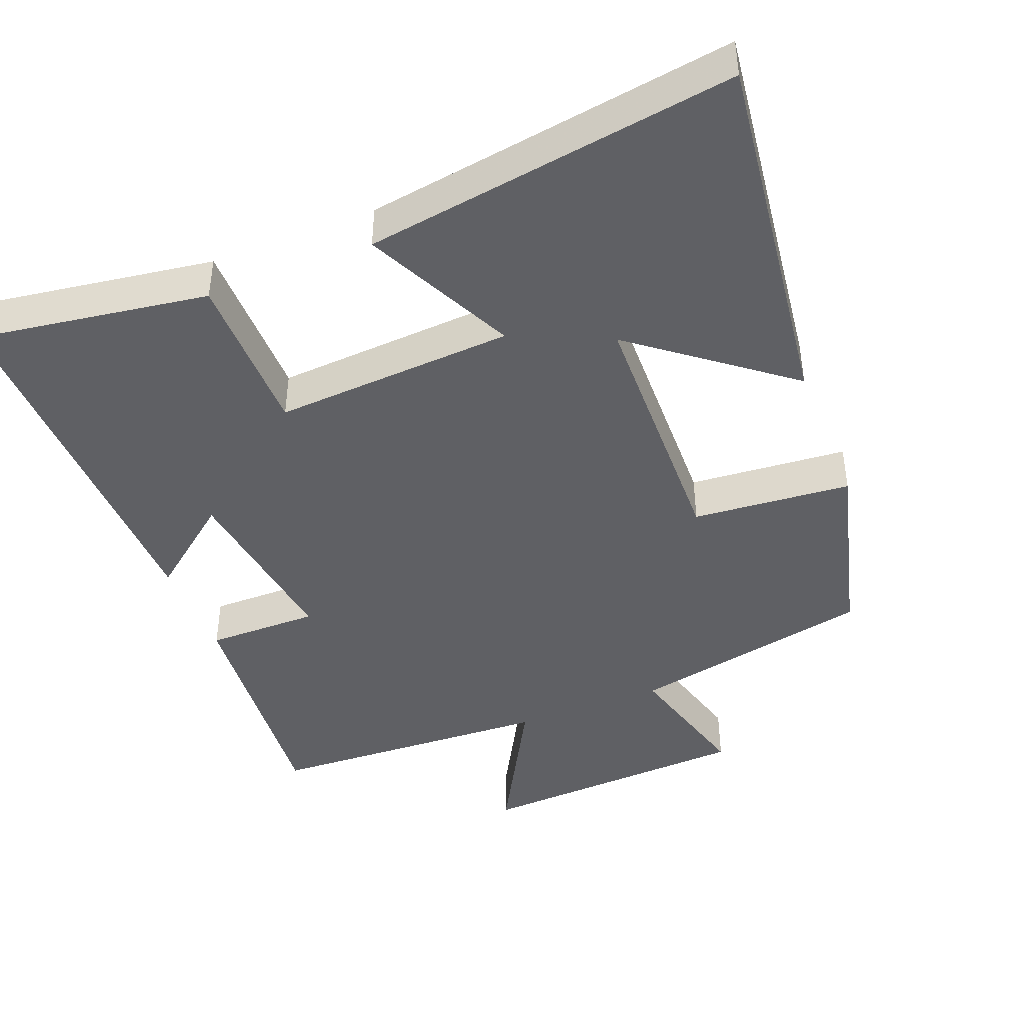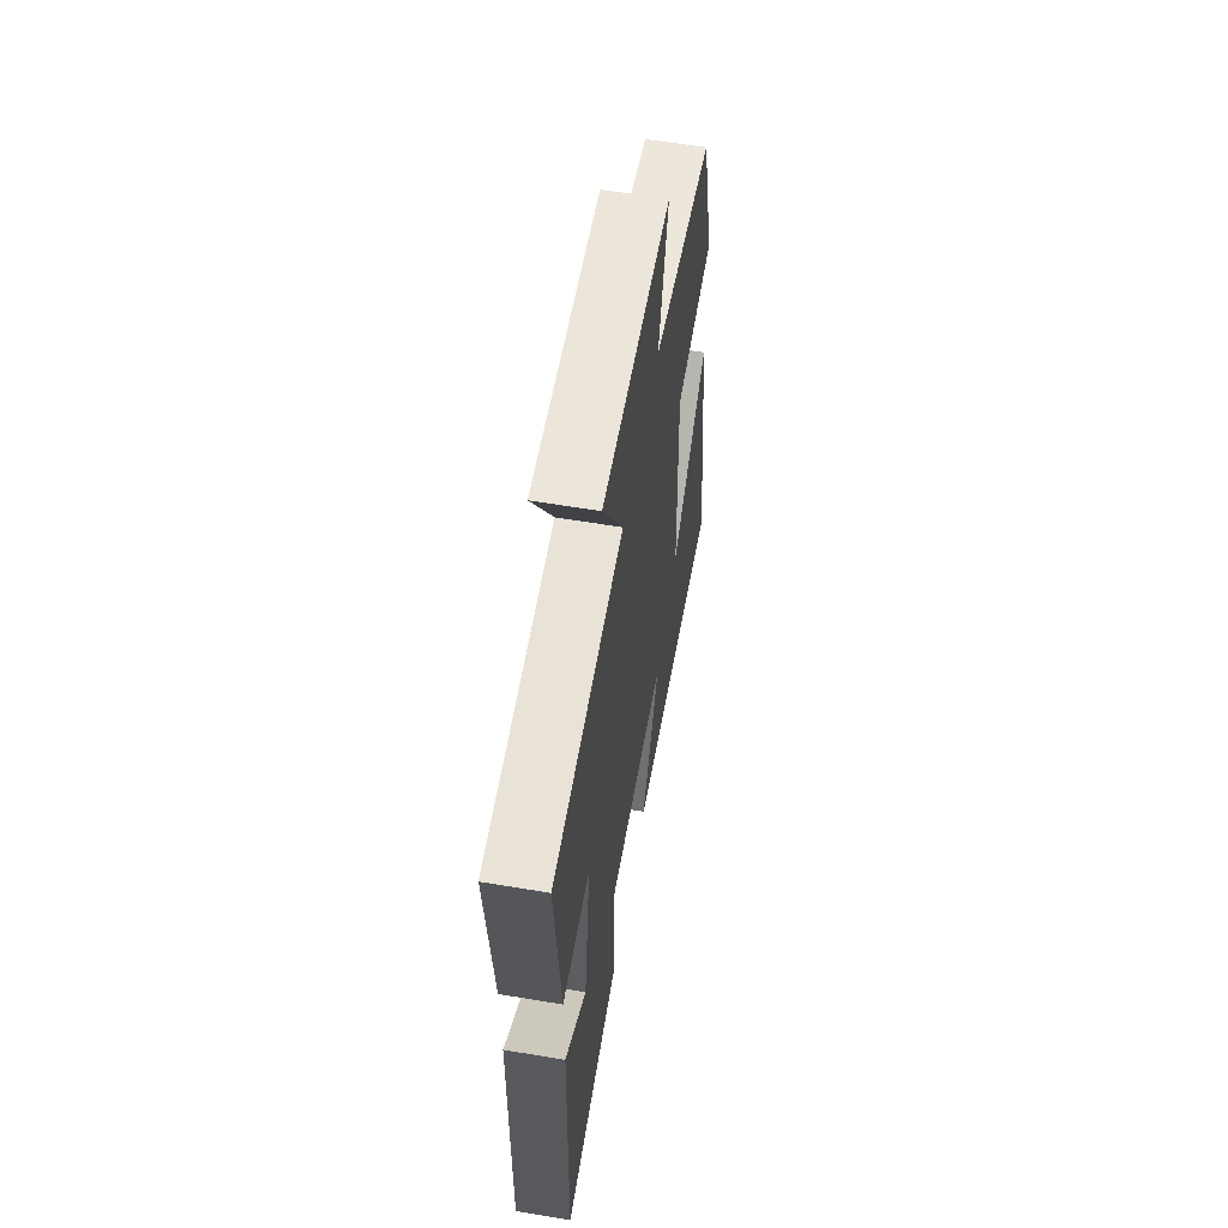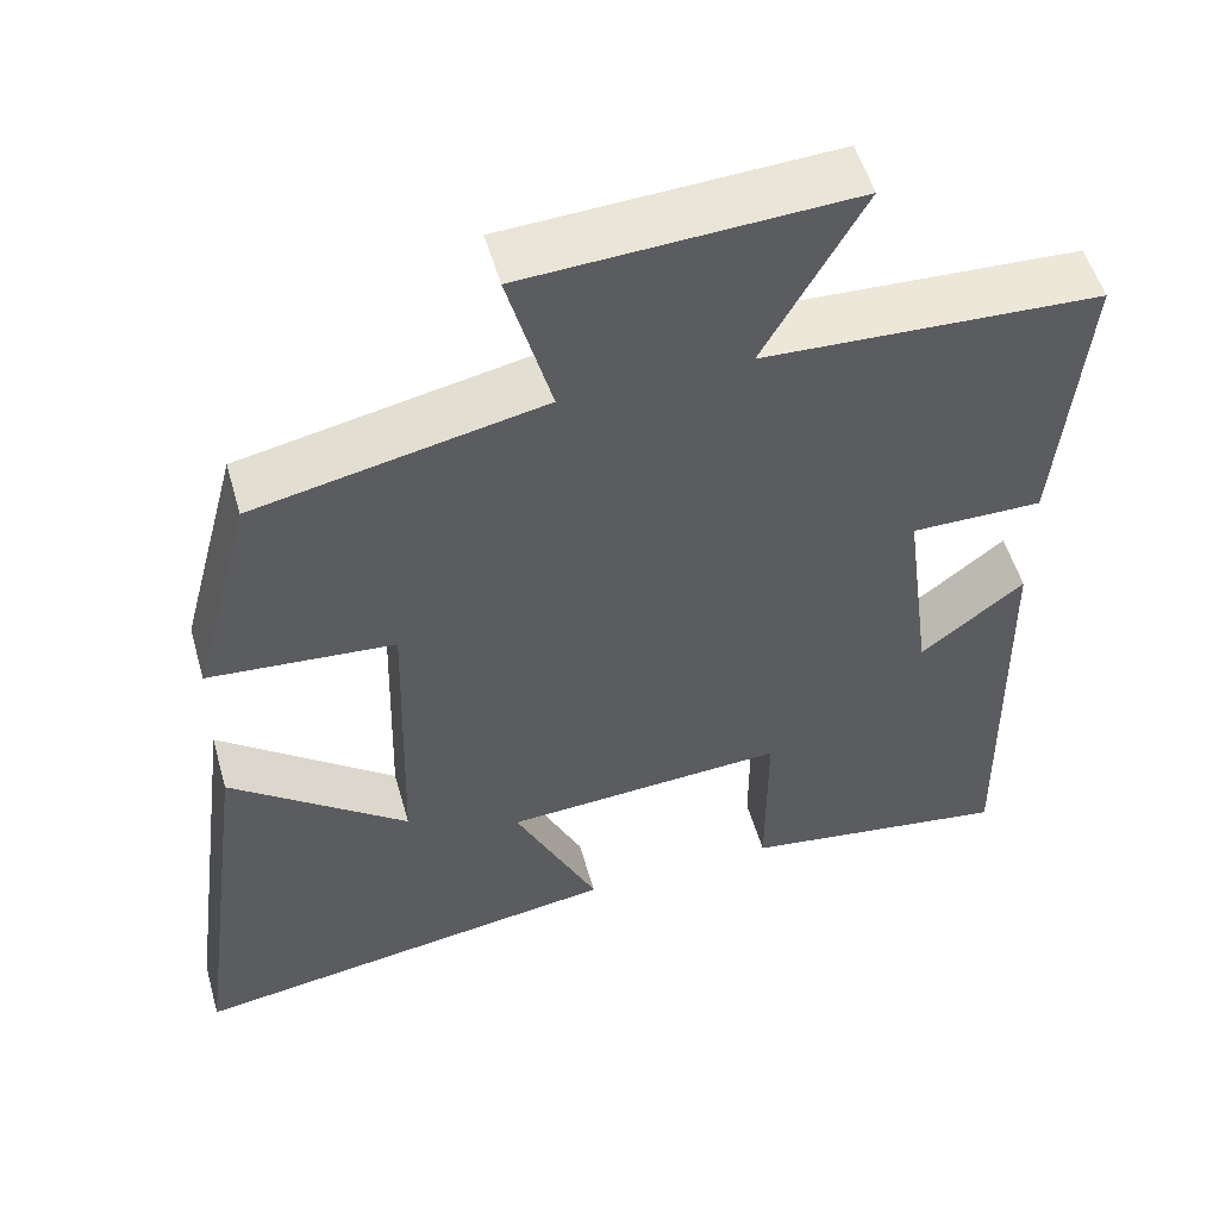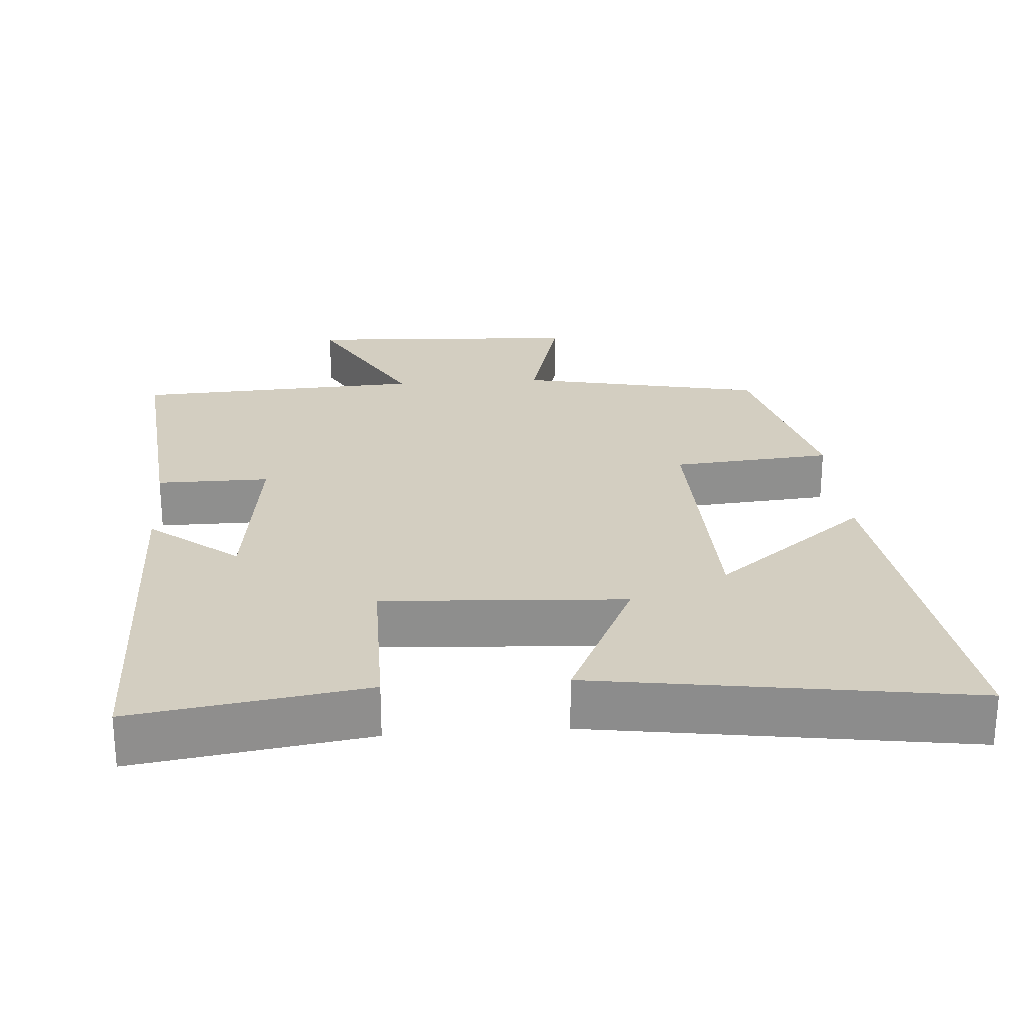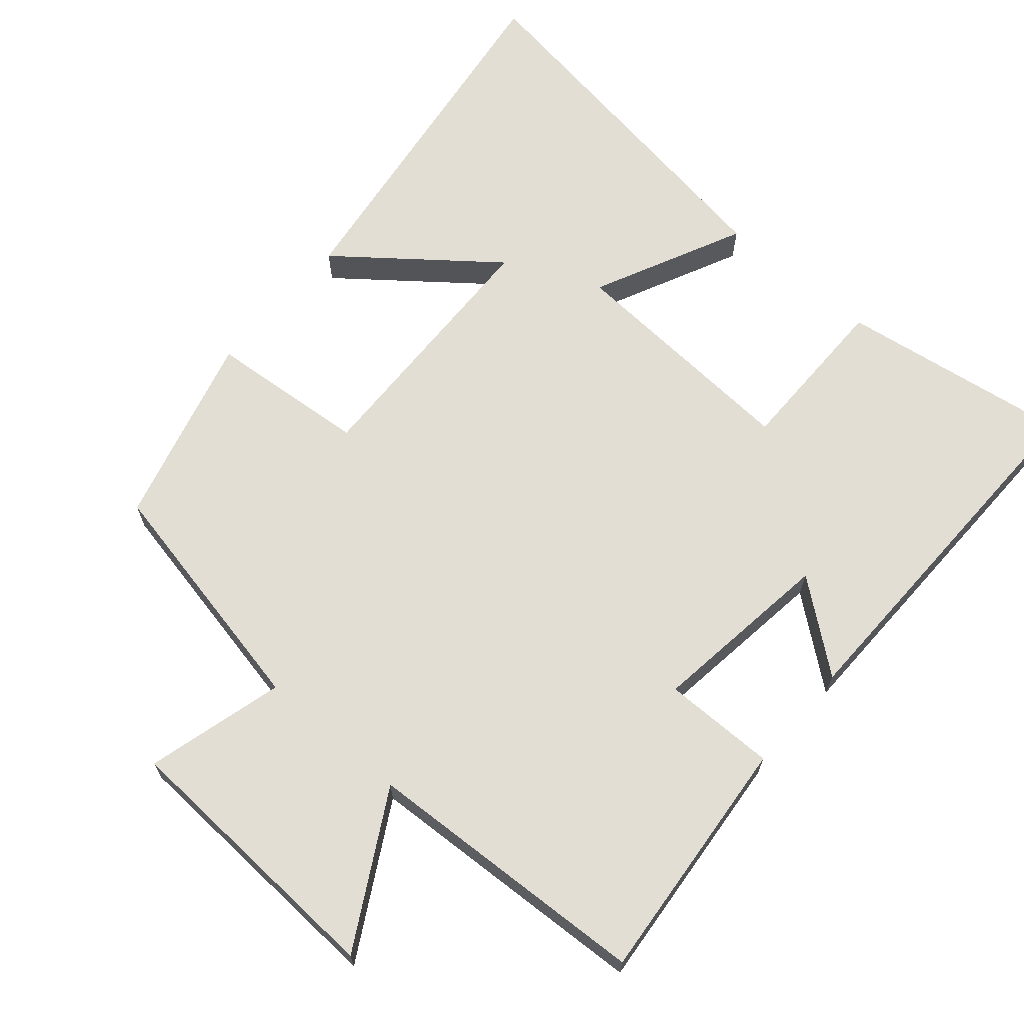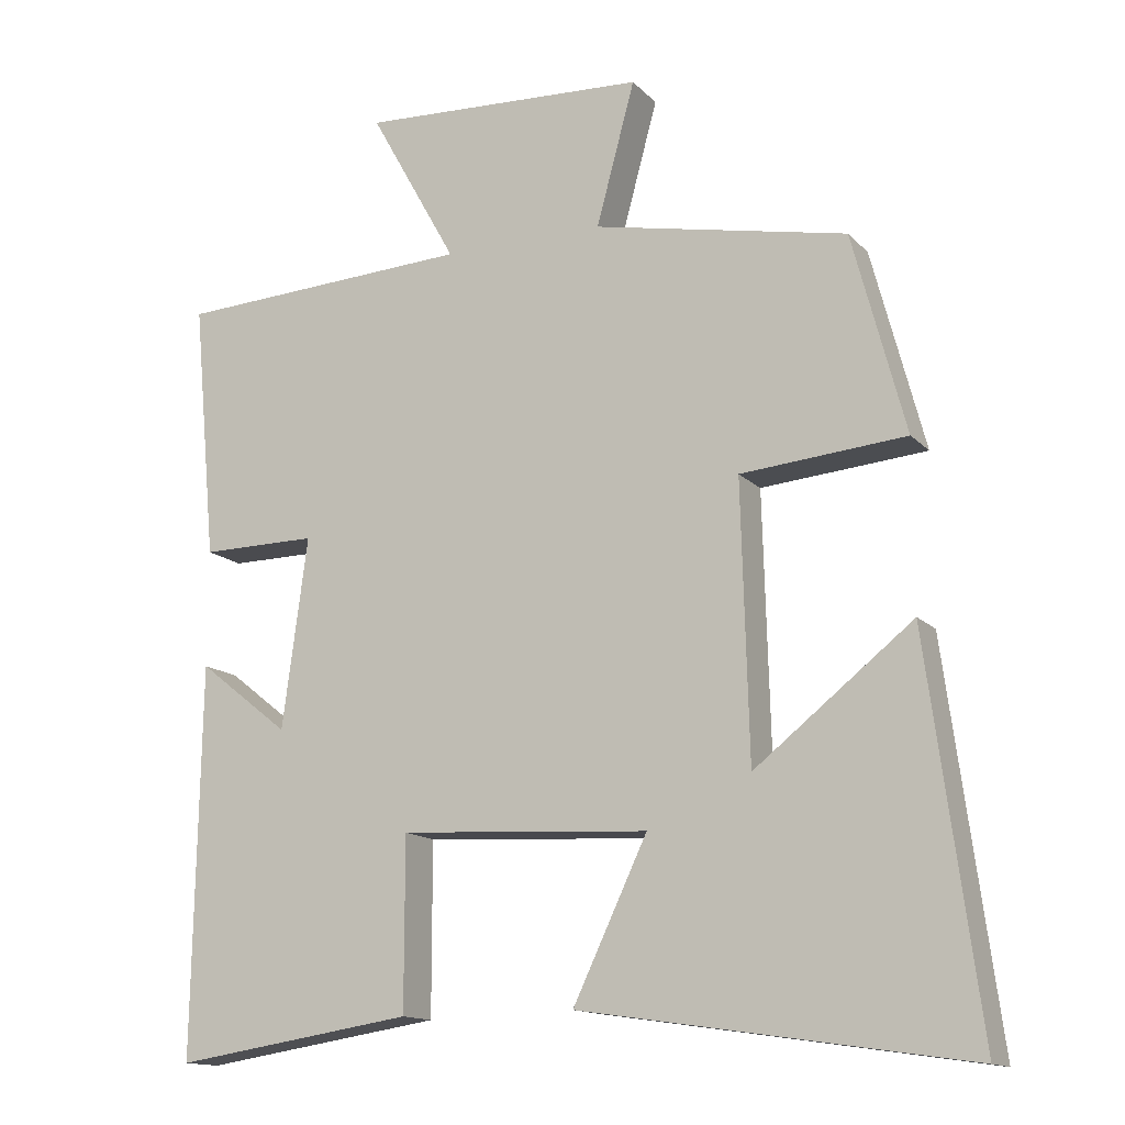
<metadata>
{"format":"obj","ext":"obj","renderer":"f3d","projection":"perspective","resolution":1024,"background":"white","views":[{"elev":-43.4,"azim":-158.3,"up":"+Y"},{"elev":59.5,"azim":99.8,"up":"+Z"},{"elev":53.3,"azim":-15.9,"up":"+Z"},{"elev":25.2,"azim":175.8,"up":"+Y"},{"elev":67.2,"azim":40.7,"up":"+Y"},{"elev":-14.2,"azim":-153.3,"up":"+Z"}]}
</metadata>
<code>
v 0.509 0.07 -0.549
v 0.186 0.07 -0.5
v 0.186 0.07 -0.27
v -0.15 0.07 -0.29
v -0.05 0.07 -0.5
v -0.569 0.07 -0.577
v -0.5 0.07 -0.061
v -0.288 0.07 -0.228
v -0.278 0.07 0.142
v -0.5 0.07 0.161
v -0.429 0.07 0.43
v -0.087 0.07 0.5
v -0.139 0.07 0.692
v 0.249 0.07 0.712
v 0.131 0.07 0.5
v 0.532 0.07 0.48
v 0.5 0.07 0.133
v 0.343 0.07 0.134
v 0.377 0.07 -0.122
v 0.5 0.07 -0.025
v 0.509 0 -0.549
v 0.186 0 -0.5
v 0.186 0 -0.27
v -0.15 0 -0.29
v -0.05 0 -0.5
v -0.569 0 -0.577
v -0.5 0 -0.061
v -0.288 0 -0.228
v -0.278 0 0.142
v -0.5 0 0.161
v -0.429 0 0.43
v -0.087 0 0.5
v -0.139 0 0.692
v 0.249 0 0.712
v 0.131 0 0.5
v 0.532 0 0.48
v 0.5 0 0.133
v 0.343 0 0.134
v 0.377 0 -0.122
v 0.5 0 -0.025
f 19 20 1 2
f 18 19 2 3
f 15 16 17 18
f 15 18 3 4
f 12 13 14 15
f 12 15 4
f 9 10 11 12
f 8 9 12 4
f 5 6 7 8
f 4 5 8
f 22 21 40 39
f 23 22 39 38
f 38 37 36 35
f 24 23 38 35
f 35 34 33 32
f 24 35 32
f 32 31 30 29
f 24 32 29 28
f 28 27 26 25
f 28 25 24
f 1 21 22 2
f 2 22 23 3
f 3 23 24 4
f 4 24 25 5
f 5 25 26 6
f 6 26 27 7
f 7 27 28 8
f 8 28 29 9
f 9 29 30 10
f 10 30 31 11
f 11 31 32 12
f 12 32 33 13
f 13 33 34 14
f 14 34 35 15
f 15 35 36 16
f 16 36 37 17
f 17 37 38 18
f 18 38 39 19
f 19 39 40 20
f 20 40 21 1

</code>
